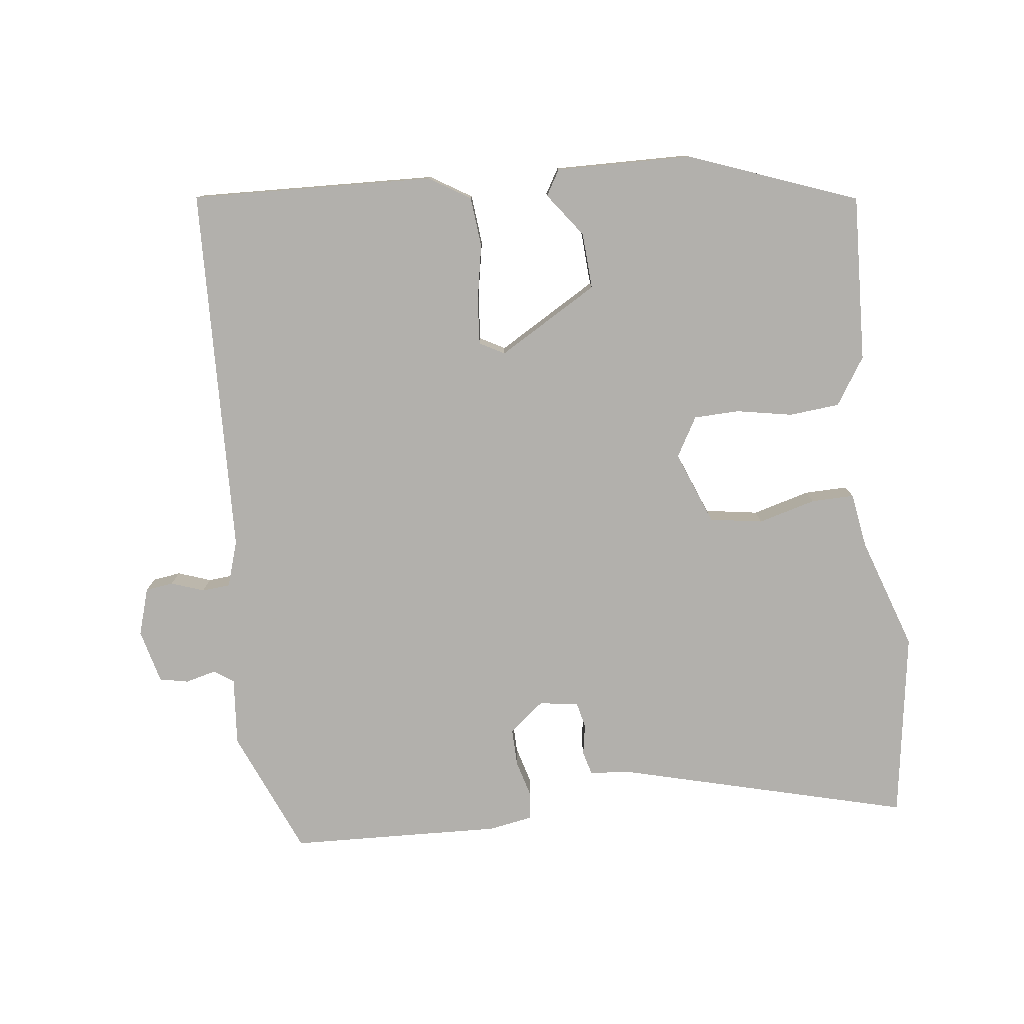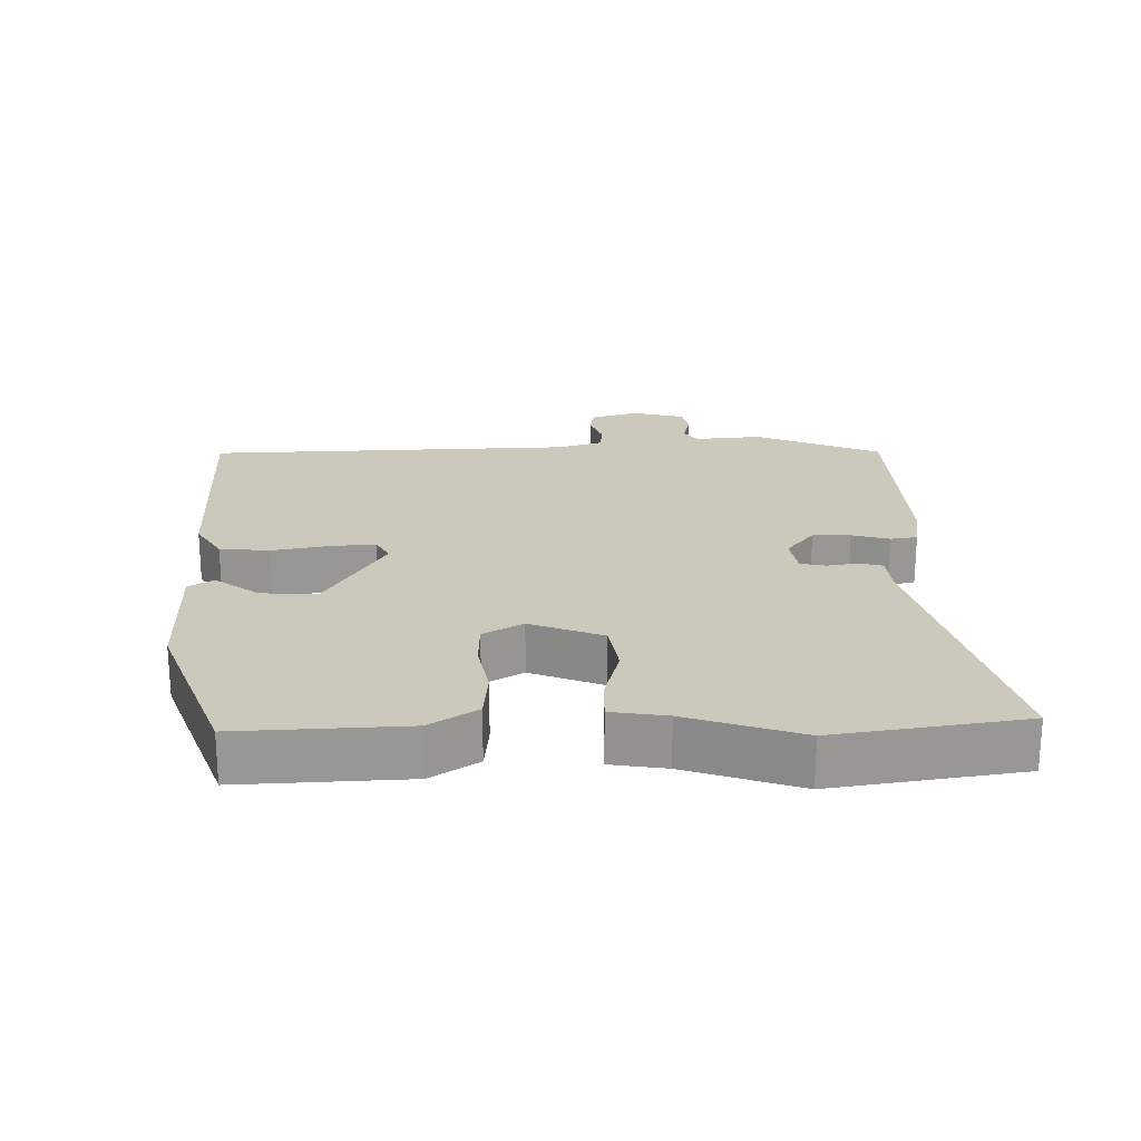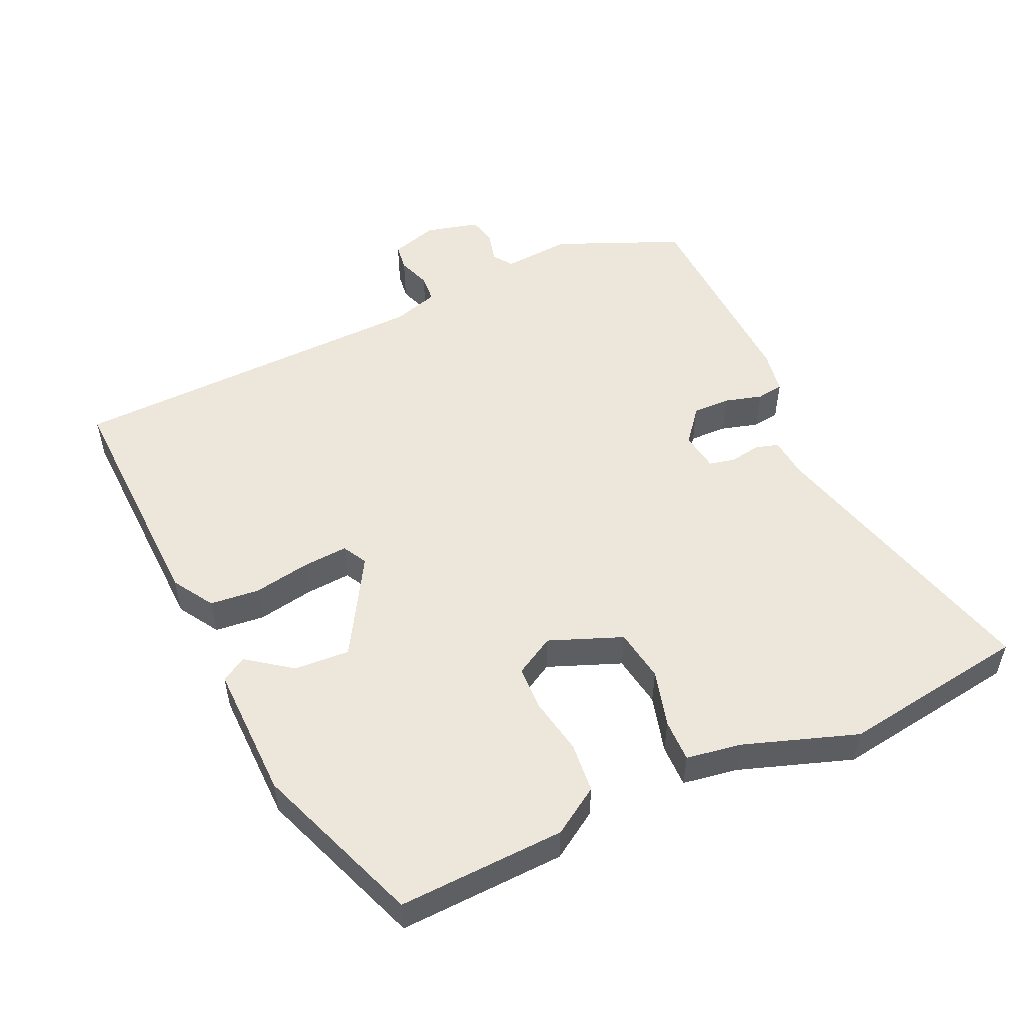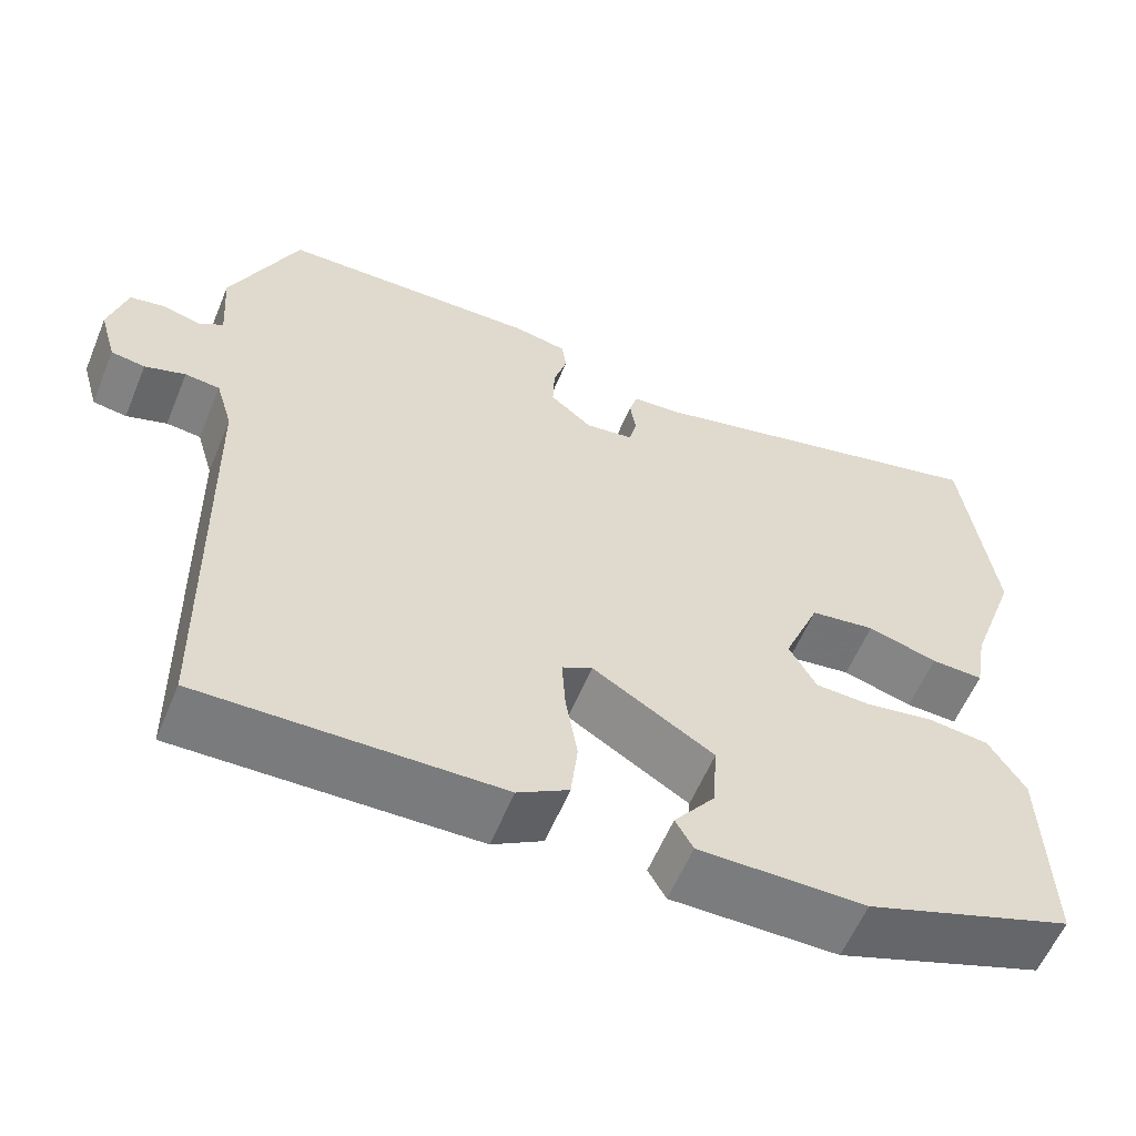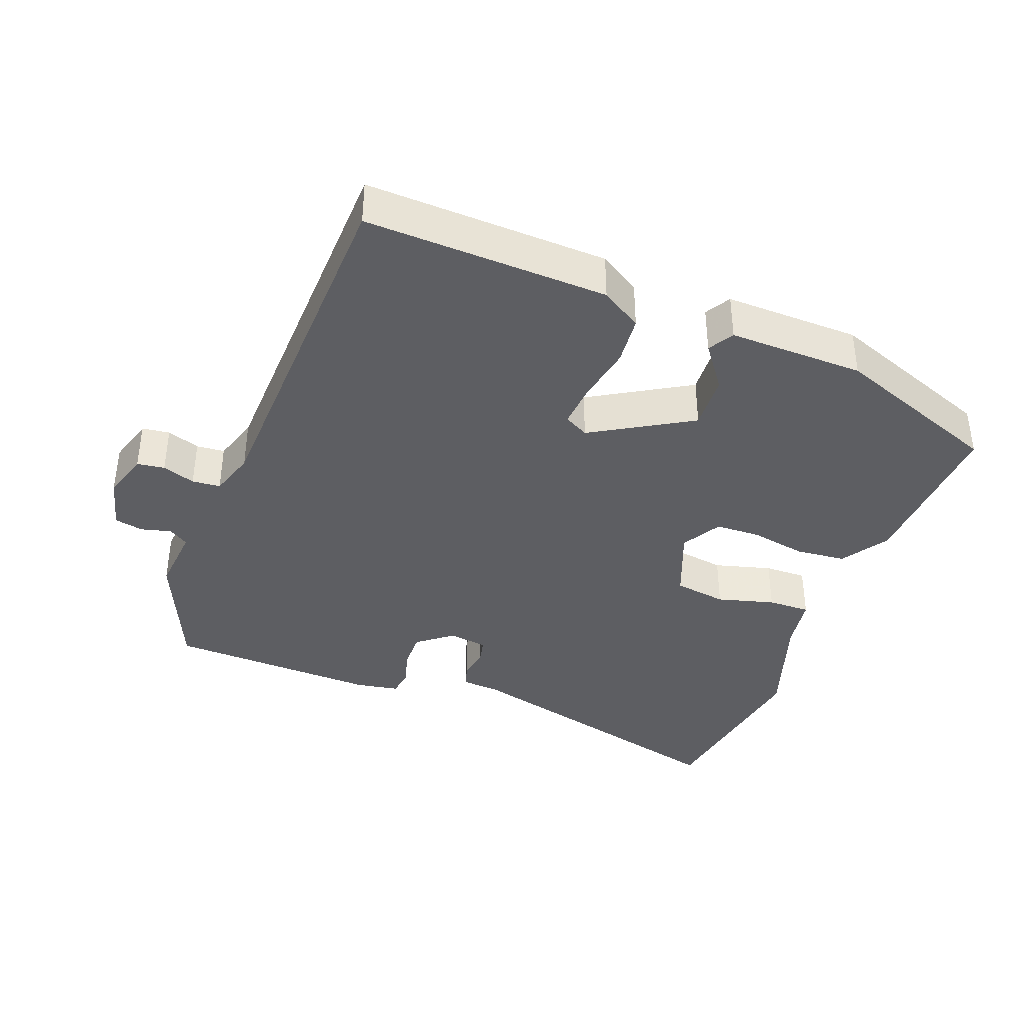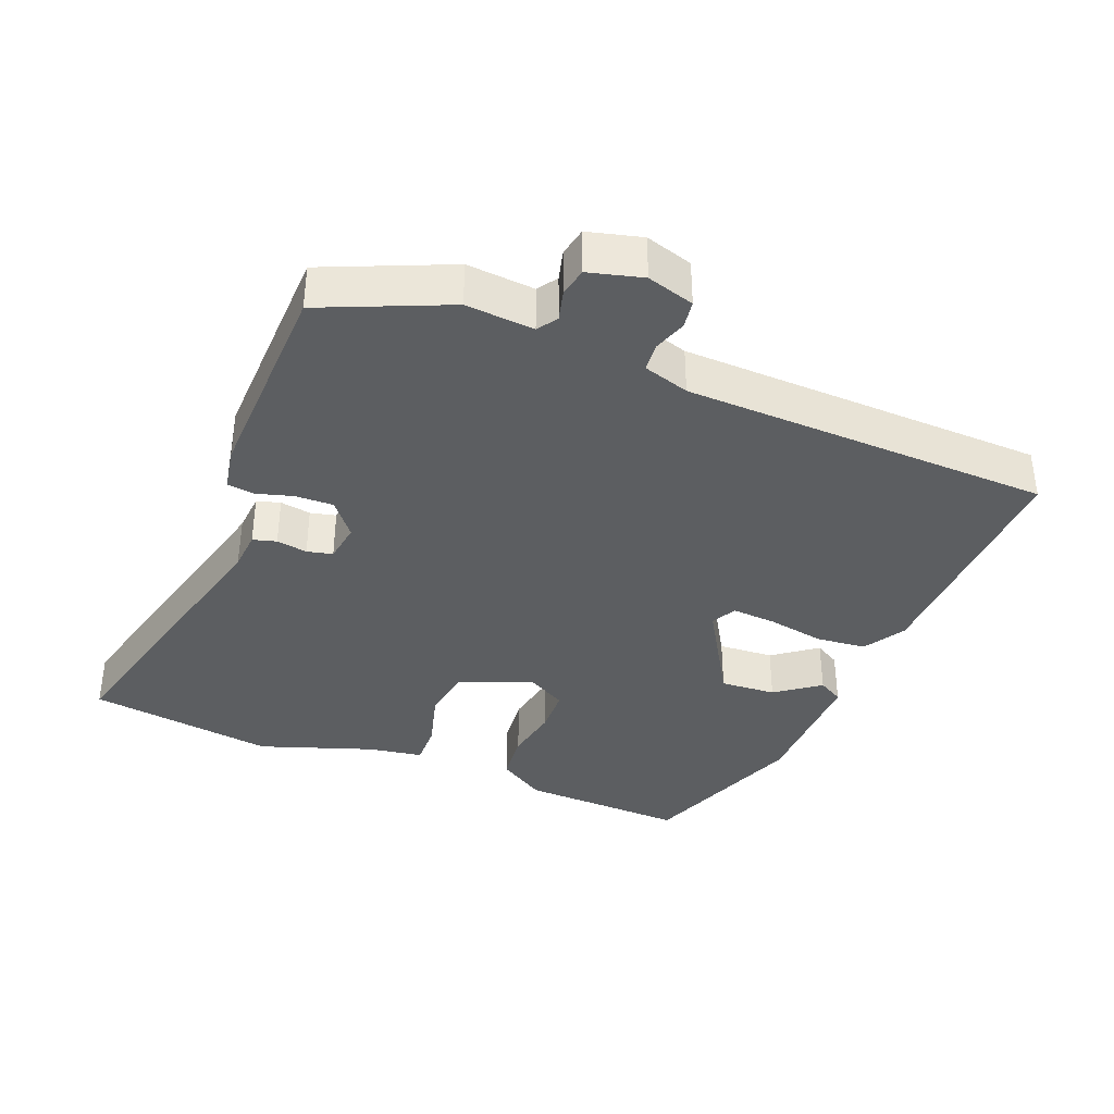
<metadata>
{"format":"obj","ext":"obj","renderer":"f3d","projection":"perspective","resolution":1024,"background":"white","views":[{"elev":-78.6,"azim":-174.1,"up":"+Y"},{"elev":22.2,"azim":-92.0,"up":"+Y"},{"elev":51.9,"azim":-115.4,"up":"+Y"},{"elev":-58.7,"azim":157.5,"up":"+Z"},{"elev":-38.4,"azim":158.4,"up":"+Y"},{"elev":-37.3,"azim":67.7,"up":"+Y"}]}
</metadata>
<code>
v -0.491 0.07 -0.392
v -0.484 0.07 -0.15
v -0.441 0.07 -0.081
v -0.368 0.07 -0.073
v -0.287 0.07 -0.087
v -0.221 0.07 -0.084
v -0.189 0.07 -0.026
v -0.232 0.07 0.079
v -0.309 0.07 0.09
v -0.392 0.07 0.066
v -0.454 0.07 0.064
v -0.468 0.07 0.144
v -0.526 0.07 0.307
v -0.489 0.07 0.58
v -0.065 0.07 0.476
v -0.007 0.07 0.472
v 0.003 0.07 0.438
v -0.004 0.07 0.393
v 0.005 0.07 0.356
v 0.062 0.07 0.348
v 0.112 0.07 0.389
v 0.11 0.07 0.444
v 0.094 0.07 0.498
v 0.099 0.07 0.537
v 0.162 0.07 0.549
v 0.47 0.07 0.542
v 0.55 0.07 0.361
v 0.543 0.07 0.262
v 0.572 0.07 0.243
v 0.616 0.07 0.255
v 0.658 0.07 0.247
v 0.679 0.07 0.169
v 0.659 0.07 0.1
v 0.619 0.07 0.094
v 0.571 0.07 0.11
v 0.53 0.07 0.106
v 0.51 0.07 0.039
v 0.5 0.07 -0.496
v 0.148 0.07 -0.488
v 0.088 0.07 -0.452
v 0.08 0.07 -0.38
v 0.094 0.07 -0.297
v 0.098 0.07 -0.232
v 0.062 0.07 -0.213
v -0.081 0.07 -0.3
v -0.075 0.07 -0.381
v -0.027 0.07 -0.444
v -0.048 0.07 -0.481
v -0.245 0.07 -0.48
v -0.491 0 -0.392
v -0.484 0 -0.15
v -0.441 0 -0.081
v -0.368 0 -0.073
v -0.287 0 -0.087
v -0.221 0 -0.084
v -0.189 0 -0.026
v -0.232 0 0.079
v -0.309 0 0.09
v -0.392 0 0.066
v -0.454 0 0.064
v -0.468 0 0.144
v -0.526 0 0.307
v -0.489 0 0.58
v -0.065 0 0.476
v -0.007 0 0.472
v 0.003 0 0.438
v -0.004 0 0.393
v 0.005 0 0.356
v 0.062 0 0.348
v 0.112 0 0.389
v 0.11 0 0.444
v 0.094 0 0.498
v 0.099 0 0.537
v 0.162 0 0.549
v 0.47 0 0.542
v 0.55 0 0.361
v 0.543 0 0.262
v 0.572 0 0.243
v 0.616 0 0.255
v 0.658 0 0.247
v 0.679 0 0.169
v 0.659 0 0.1
v 0.619 0 0.094
v 0.571 0 0.11
v 0.53 0 0.106
v 0.51 0 0.039
v 0.5 0 -0.496
v 0.148 0 -0.488
v 0.088 0 -0.452
v 0.08 0 -0.38
v 0.094 0 -0.297
v 0.098 0 -0.232
v 0.062 0 -0.213
v -0.081 0 -0.3
v -0.075 0 -0.381
v -0.027 0 -0.444
v -0.048 0 -0.481
v -0.245 0 -0.48
f 2 3 4
f 1 2 4
f 49 1 4
f 48 49 4
f 47 48 4
f 46 47 4
f 45 46 4 5
f 44 45 5 6
f 40 41 42
f 39 40 42
f 38 39 42
f 37 38 42
f 36 37 42 43
f 33 34 35
f 32 33 35
f 31 32 35
f 30 31 35
f 29 30 35
f 28 29 35 36
f 27 28 36
f 26 27 36
f 25 26 36
f 24 25 36
f 23 24 36
f 22 23 36
f 21 22 36
f 36 43 44
f 21 36 44
f 20 21 44
f 15 16 17 18
f 15 18 19
f 14 15 19
f 13 14 19
f 12 13 19
f 12 19 20
f 11 12 20
f 10 11 20
f 9 10 20
f 20 44 6 7
f 8 9 20
f 7 8 20
f 53 52 51
f 53 51 50
f 53 50 98
f 53 98 97
f 53 97 96
f 53 96 95
f 54 53 95 94
f 55 54 94 93
f 91 90 89
f 91 89 88
f 91 88 87
f 91 87 86
f 92 91 86 85
f 84 83 82
f 84 82 81
f 84 81 80
f 84 80 79
f 84 79 78
f 85 84 78 77
f 85 77 76
f 85 76 75
f 85 75 74
f 85 74 73
f 85 73 72
f 85 72 71
f 85 71 70
f 93 92 85
f 93 85 70
f 93 70 69
f 67 66 65 64
f 68 67 64
f 68 64 63
f 68 63 62
f 68 62 61
f 69 68 61
f 69 61 60
f 69 60 59
f 69 59 58
f 56 55 93 69
f 69 58 57
f 69 57 56
f 1 50 51 2
f 2 51 52 3
f 3 52 53 4
f 4 53 54 5
f 5 54 55 6
f 6 55 56 7
f 7 56 57 8
f 8 57 58 9
f 9 58 59 10
f 10 59 60 11
f 11 60 61 12
f 12 61 62 13
f 13 62 63 14
f 14 63 64 15
f 15 64 65 16
f 16 65 66 17
f 17 66 67 18
f 18 67 68 19
f 19 68 69 20
f 20 69 70 21
f 21 70 71 22
f 22 71 72 23
f 23 72 73 24
f 24 73 74 25
f 25 74 75 26
f 26 75 76 27
f 27 76 77 28
f 28 77 78 29
f 29 78 79 30
f 30 79 80 31
f 31 80 81 32
f 32 81 82 33
f 33 82 83 34
f 34 83 84 35
f 35 84 85 36
f 36 85 86 37
f 37 86 87 38
f 38 87 88 39
f 39 88 89 40
f 40 89 90 41
f 41 90 91 42
f 42 91 92 43
f 43 92 93 44
f 44 93 94 45
f 45 94 95 46
f 46 95 96 47
f 47 96 97 48
f 48 97 98 49
f 49 98 50 1

</code>
